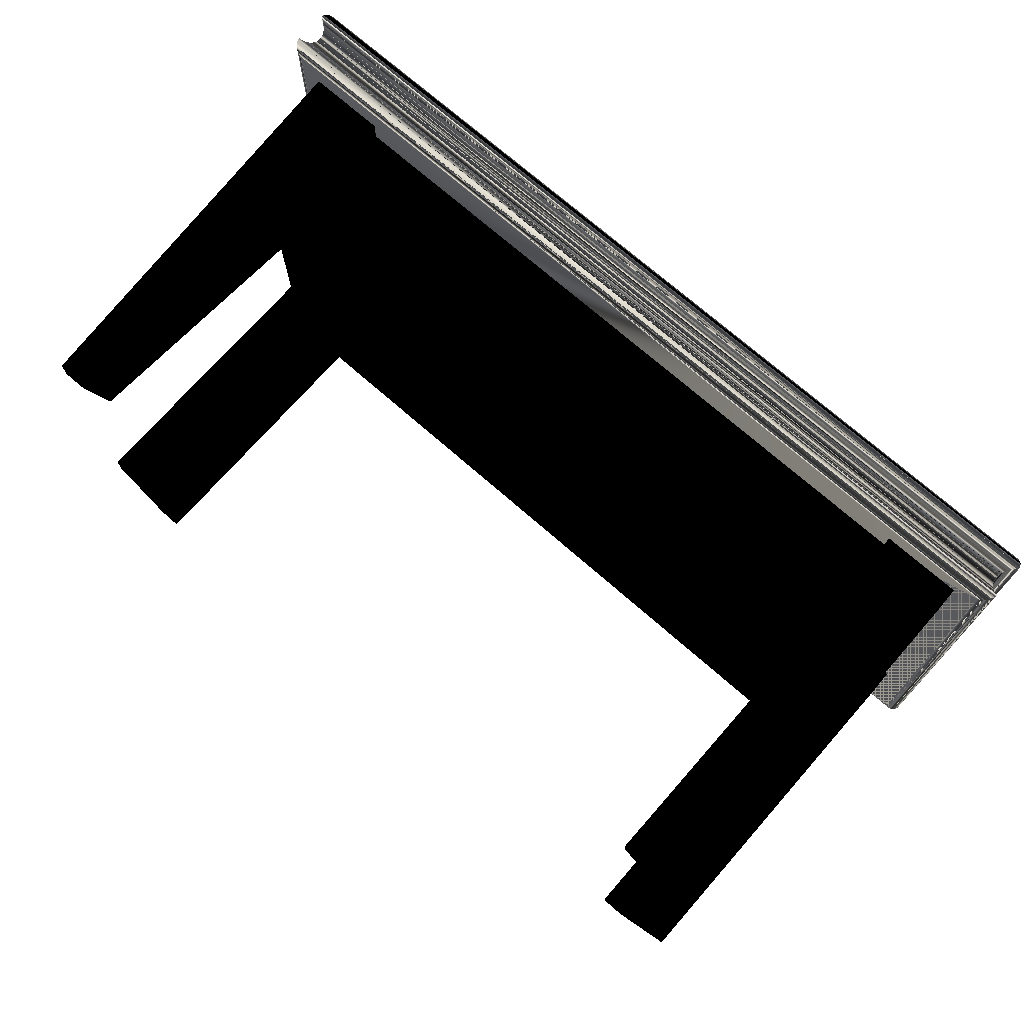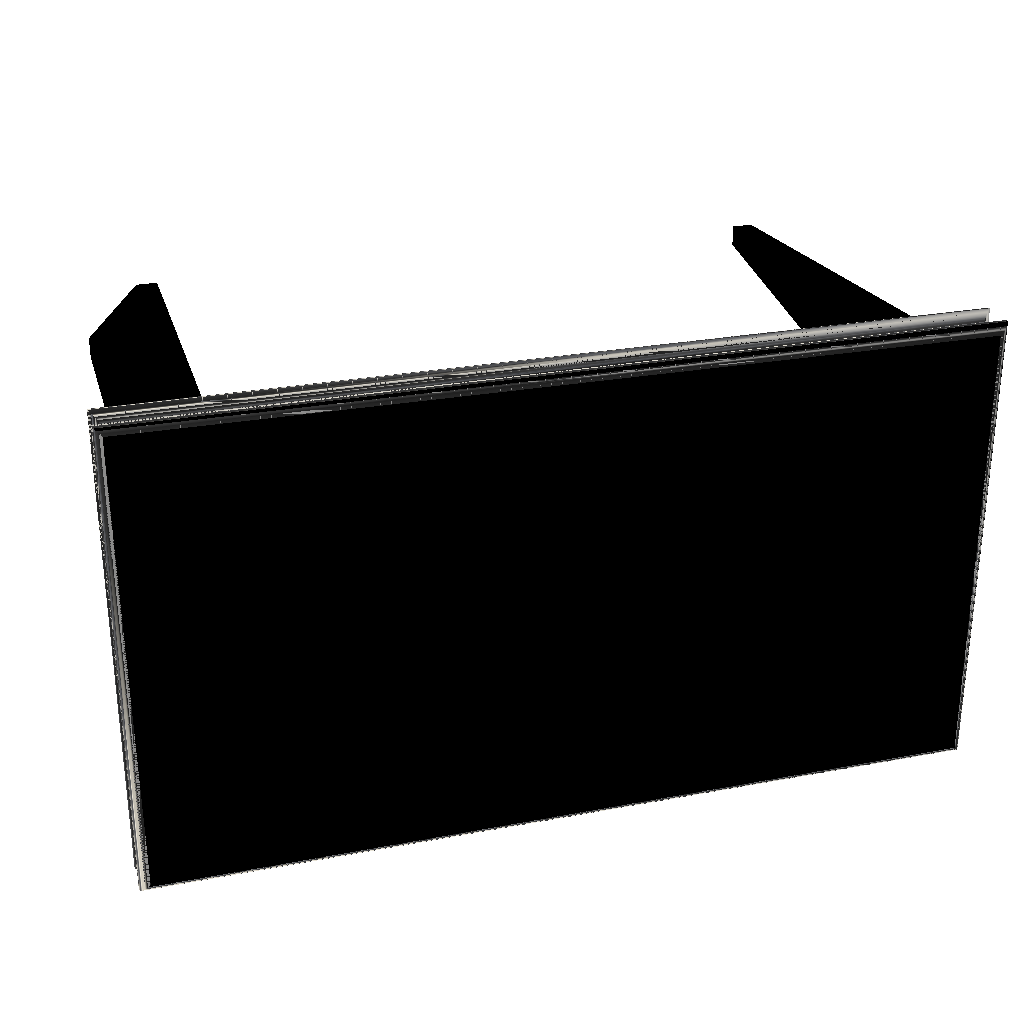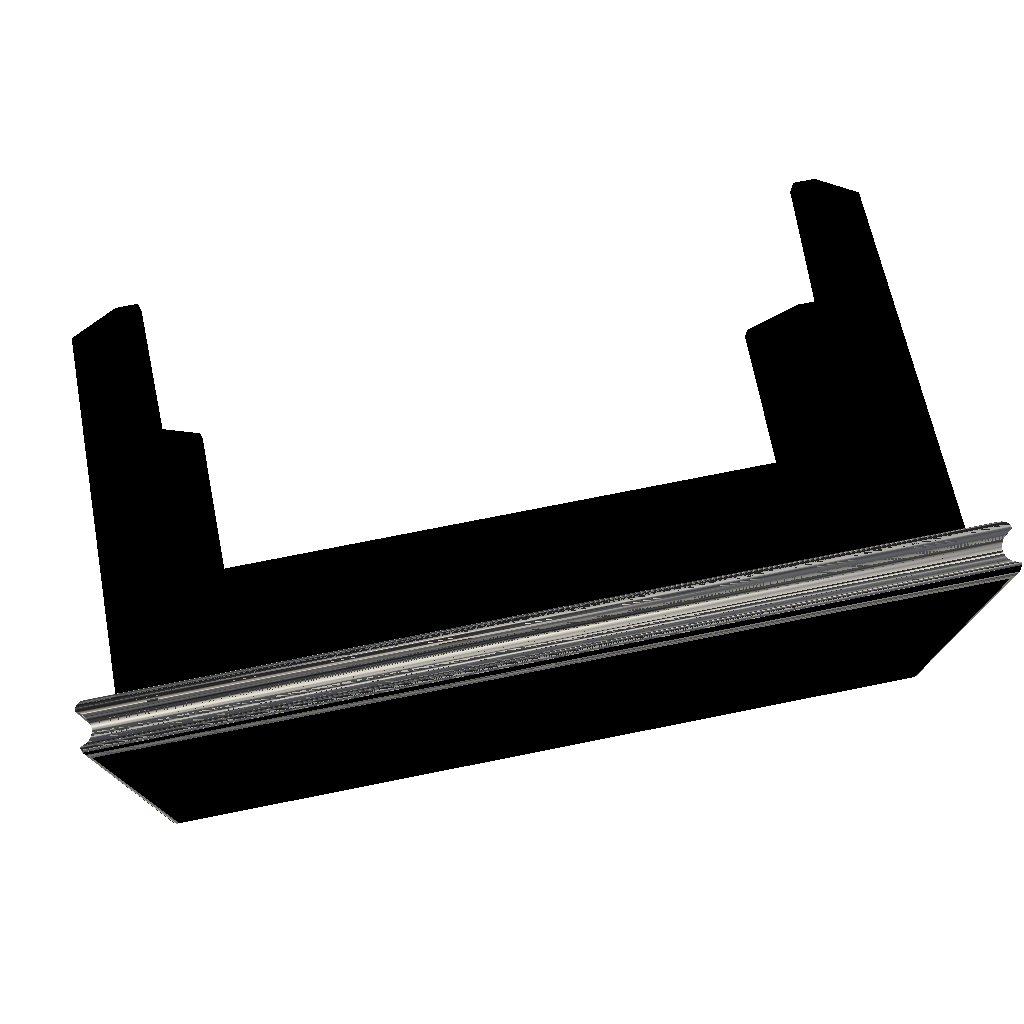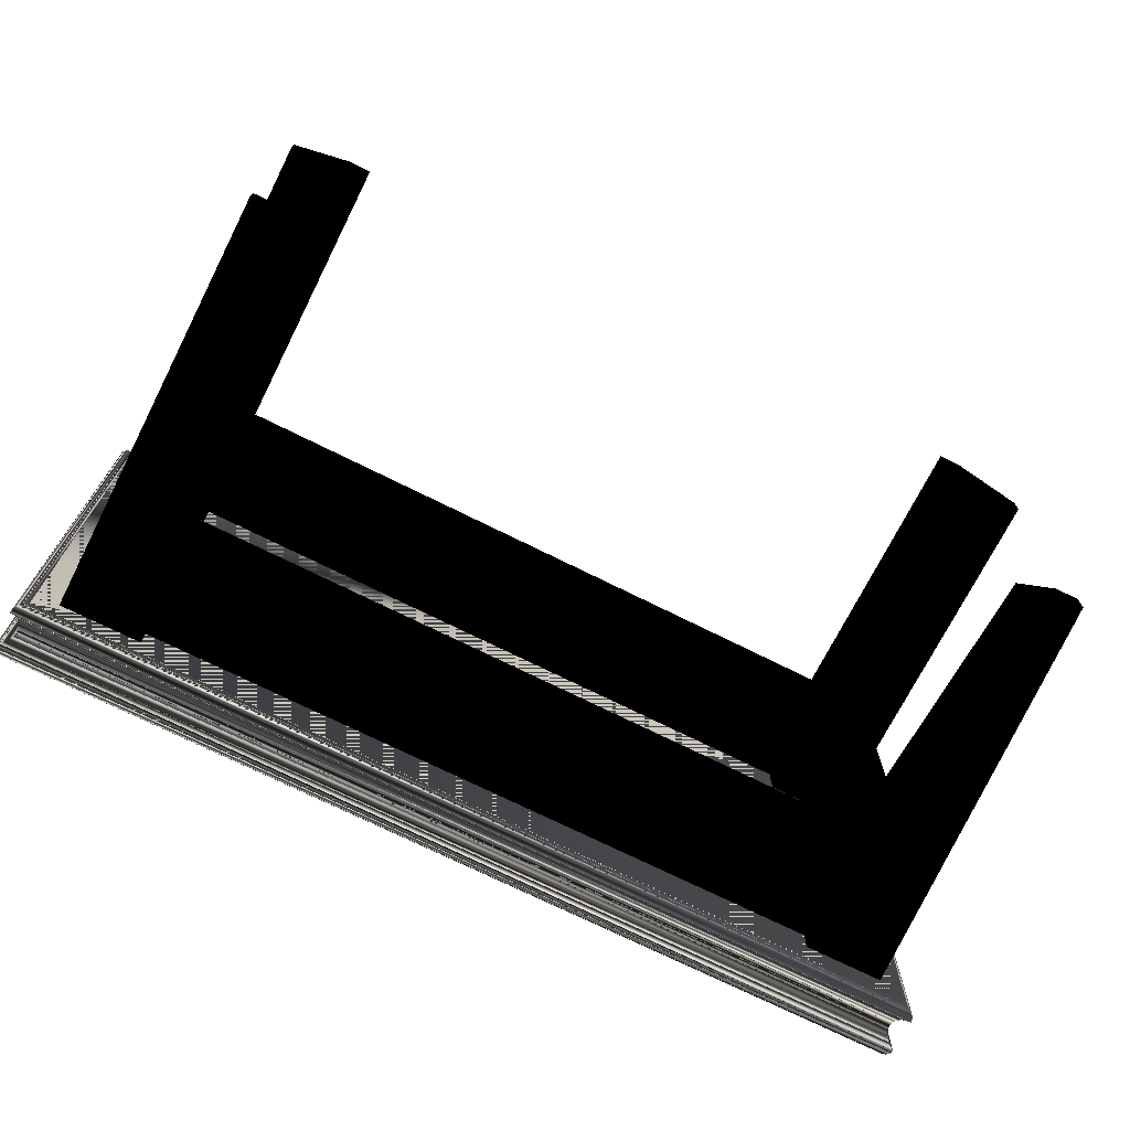
<metadata>
{"format":"obj","ext":"obj","renderer":"f3d","projection":"perspective","resolution":1024,"background":"white","views":[{"elev":72.5,"azim":41.3,"up":"+Z"},{"elev":26.7,"azim":163.6,"up":"+Z"},{"elev":74.1,"azim":168.7,"up":"+Z"},{"elev":-71.4,"azim":-26.7,"up":"+Z"}]}
</metadata>
<code>
v -0.8017 0.3921 0.4498
v -0.8037 0.3873 -0.4518
v -0.8037 0.3873 0.4518
v -0.8017 0.3921 -0.4498
v -0.8044 0.3821 -0.4525
v 0.8017 0.3921 0.4498
v -0.7985 0.3963 0.4466
v 0.8037 0.3873 -0.4518
v -0.8044 0.3821 0.4525
v 0.8044 0.3821 -0.4525
v 0.8037 0.3873 0.4518
v 0.7985 0.3963 0.4466
v -0.7985 0.3963 -0.4466
v 0.8017 0.3921 -0.4498
v -0.7987 0.3791 0.4468
v -0.7987 0.3791 -0.4468
v -0.7943 0.3995 0.4424
v 0.8044 0.3821 0.4525
v 0.7987 0.3791 -0.4468
v 0.7985 0.3963 -0.4466
v -0.7943 0.3995 -0.4424
v 0.7943 0.3995 0.4424
v -0.7938 0.375 0.4419
v 0.7987 0.3791 0.4468
v -0.7938 0.375 -0.4419
v 0.7943 0.3995 -0.4424
v -0.7895 0.4015 0.4376
v 0.7938 0.375 0.4419
v 0.7938 0.375 -0.4419
v -0.7895 0.4015 -0.4376
v 0.7895 0.4015 -0.4376
v 0.7895 0.4015 0.4376
v -0.7897 0.37 0.4378
v 0.7897 0.37 -0.4378
v -0.7843 0.4022 0.4323
v -0.7897 0.37 -0.4378
v 0.7897 0.37 0.4378
v -0.7843 0.4022 -0.4323
v 0.7843 0.4022 -0.4323
v 0.7843 0.4022 0.4323
v -0.7867 0.3644 0.4348
v 0.7867 0.3644 -0.4348
v 0.7867 0.3644 0.4348
v -0.7867 0.3644 -0.4348
v -0.7849 0.3583 0.433
v 0.7849 0.3583 -0.433
v 0.7849 0.3583 0.433
v -0.7843 0.3519 0.4323
v -0.7849 0.3583 -0.433
v -0.7843 0.3519 -0.4323
v -0.7849 0.3456 -0.433
v -0.3467 0.4022 -0.1911
v -0.5653 0.4022 -0.3117
v -0.5653 0.4022 0.3117
v 0.7843 0.3519 0.4323
v -0.7849 0.3456 0.433
v 0.5653 0.4022 0.3117
v -0.3467 0.4022 0.1911
v 0.7843 0.3519 -0.4323
v 0.7849 0.3456 -0.433
v 0.5653 0.4022 -0.3117
v 0.3467 0.4022 -0.1911
v 0.7849 0.3456 0.433
v 0.3467 0.4022 0.1911
v -0.7867 0.3394 -0.4348
v 0.7867 0.3394 -0.4348
v -0.7843 0.3016 0.4323
v -0.7895 0.3023 -0.4376
v -0.7843 0.3016 -0.4323
v -0.7867 0.3394 0.4348
v 0.7895 0.3023 0.4376
v 0.7843 0.3016 0.4323
v -0.7895 0.3023 0.4376
v 0.7895 0.3023 -0.4376
v 0.7843 0.3016 -0.4323
v 0.7867 0.3394 0.4348
v -0.7897 0.3338 -0.4378
v 0.7897 0.3338 -0.4378
v -0.7943 0.3043 -0.4424
v 0.7943 0.3043 -0.4424
v 0.1278 0.4022 0.07047
v -0.1278 0.4022 -0.07047
v -0.1278 0.4022 0.07047
v -0.7897 0.3338 0.4378
v 0.7943 0.3043 0.4424
v -0.7943 0.3043 0.4424
v 0.1278 0.4022 -0.07047
v 0.7897 0.3338 0.4378
v -0.7938 0.3288 -0.4419
v 0.7938 0.3288 -0.4419
v -0.7985 0.3075 -0.4466
v 0.7985 0.3075 -0.4466
v -0.7938 0.3288 0.4419
v 0.7985 0.3075 0.4466
v -0.7985 0.3075 0.4466
v 0.7938 0.3288 0.4419
v -0.7987 0.3248 -0.4468
v 0.7987 0.3248 -0.4468
v -0.8017 0.3117 -0.4498
v 0.7987 0.3248 0.4468
v 0.8017 0.3117 0.4498
v 0.8017 0.3117 -0.4498
v -0.7987 0.3248 0.4468
v -0.8017 0.3117 0.4498
v -0.8044 0.3217 -0.4525
v 0.8044 0.3217 -0.4525
v 0.8044 0.3217 0.4525
v -0.8037 0.3165 -0.4518
v 0.8037 0.3165 0.4518
v 0.8037 0.3165 -0.4518
v -0.8044 0.3217 0.4525
v -0.8037 0.3165 0.4518
v -0.8044 0.3016 0.4525
v -0.6033 0.3016 0.3921
v -0.6033 0.3016 0.2514
v -0.744 0.3016 0.3921
v -0.6033 -0.4022 0.3519
v -0.744 0.3016 0.2514
v -0.6033 -0.4022 0.3921
v -0.7038 -0.4022 0.2514
v -0.744 -0.4022 0.2514
v -0.6435 -0.4022 0.3921
v -0.744 -0.4022 0.2916
v -0.6033 0.2011 0.2514
v -0.744 0.3016 -0.2514
v -0.6033 0.3016 -0.2514
v -0.744 0.3016 -0.3921
v -0.7038 -0.4022 -0.2514
v -0.6033 0.3016 -0.3921
v -0.744 -0.4022 -0.2514
v -0.6033 -0.4022 -0.3519
v -0.6033 -0.4022 -0.3921
v -0.744 -0.4022 -0.2916
v -0.6435 -0.4022 -0.3921
v -0.6033 0.2011 -0.2514
v -0.6636 0.1005 -0.3519
v -0.7038 0.1005 0.3519
v -0.7038 0.1005 -0.3519
v -0.6636 0.1005 0.3519
v -0.7038 0.3016 -0.3519
v -0.6636 0.3016 0.3519
v -0.7038 0.3016 0.3519
v -0.6636 0.3016 -0.3519
v 0.7038 0.1005 -0.3519
v 0.6636 0.1005 0.3519
v 0.6636 0.1005 -0.3519
v 0.7038 0.1005 0.3519
v 0.6636 0.3016 -0.3519
v 0.7038 0.3016 0.3519
v 0.6636 0.3016 0.3519
v 0.7038 0.3016 -0.3519
v 0.7038 0.1005 -0.3519
v -0.7038 0.1005 -0.3117
v 0.7038 0.1005 -0.3117
v 0.7038 0.3016 -0.3117
v -0.7038 0.3016 -0.3117
v 0.7038 0.3016 -0.3519
v 0.7038 0.1005 0.3117
v -0.7038 0.1005 0.3117
v 0.7038 0.1005 0.3519
v -0.7038 0.3016 0.3117
v 0.7038 0.3016 0.3519
v 0.7038 0.3016 0.3117
v 0.6033 0.3016 -0.3921
v 0.6033 0.3016 -0.2514
v 0.744 0.3016 -0.3921
v 0.6033 -0.4022 -0.3519
v 0.744 0.3016 -0.2514
v 0.6033 -0.4022 -0.3921
v 0.7038 -0.4022 -0.2514
v 0.744 -0.4022 -0.2514
v 0.6435 -0.4022 -0.3921
v 0.744 -0.4022 -0.2916
v 0.6033 0.2011 -0.2514
v 0.744 0.3016 0.2514
v 0.6033 0.3016 0.2514
v 0.744 0.3016 0.3921
v 0.7038 -0.4022 0.2514
v 0.6033 0.3016 0.3921
v 0.744 -0.4022 0.2514
v 0.6033 -0.4022 0.3519
v 0.6033 -0.4022 0.3921
v 0.744 -0.4022 0.2916
v 0.6435 -0.4022 0.3921
v 0.6033 0.2011 0.2514
f 1 2 3
f 2 1 4
f 5 3 2
f 3 6 1
f 7 4 1
f 4 8 2
f 3 5 9
f 2 10 5
f 6 3 11
f 12 1 6
f 4 7 13
f 1 12 7
f 8 4 14
f 10 2 8
f 5 15 9
f 9 11 3
f 10 16 5
f 8 6 11
f 14 12 6
f 17 13 7
f 13 14 4
f 12 17 7
f 6 8 14
f 11 10 8
f 15 5 16
f 15 18 9
f 11 9 18
f 16 10 19
f 12 14 20
f 13 17 21
f 14 13 20
f 17 12 22
f 10 11 18
f 16 23 15
f 18 15 24
f 10 24 19
f 19 25 16
f 26 12 20
f 27 21 17
f 21 20 13
f 12 26 22
f 22 27 17
f 24 10 18
f 23 16 25
f 23 24 15
f 28 19 24
f 25 19 29
f 20 21 26
f 21 27 30
f 31 22 26
f 27 22 32
f 25 33 23
f 24 23 28
f 19 28 29
f 34 25 29
f 30 26 21
f 35 30 27
f 22 31 32
f 26 30 31
f 32 35 27
f 33 25 36
f 33 28 23
f 37 29 28
f 25 34 36
f 29 37 34
f 30 35 38
f 39 32 31
f 38 31 30
f 35 32 40
f 36 41 33
f 28 33 37
f 42 36 34
f 43 34 37
f 32 39 40
f 31 38 39
f 41 36 44
f 41 37 33
f 36 42 44
f 34 43 42
f 37 41 43
f 44 45 41
f 46 44 42
f 47 42 43
f 45 43 41
f 48 49 50
f 51 48 50
f 52 53 54
f 47 48 55
f 56 55 48
f 57 58 54
f 45 44 49
f 44 46 49
f 42 47 46
f 43 45 47
f 49 48 45
f 49 59 50
f 48 51 56
f 50 60 51
f 60 50 59
f 53 52 61
f 52 54 58
f 46 55 59
f 55 60 59
f 61 62 57
f 48 47 45
f 55 46 47
f 55 56 63
f 58 57 64
f 59 49 46
f 65 56 51
f 66 51 60
f 67 68 69
f 61 52 62
f 60 55 63
f 64 57 62
f 70 63 56
f 71 67 72
f 56 65 70
f 51 66 65
f 63 66 60
f 68 67 73
f 74 69 68
f 69 74 75
f 74 72 75
f 63 70 76
f 67 71 73
f 72 74 71
f 77 70 65
f 78 65 66
f 66 63 76
f 73 79 68
f 68 80 74
f 81 82 83
f 84 76 70
f 85 73 71
f 80 71 74
f 70 77 84
f 65 78 77
f 76 78 66
f 79 73 86
f 80 68 79
f 82 81 87
f 76 84 88
f 73 85 86
f 71 80 85
f 89 84 77
f 90 77 78
f 78 76 88
f 86 91 79
f 79 92 80
f 93 88 84
f 94 86 85
f 92 85 80
f 84 89 93
f 77 90 89
f 88 90 78
f 91 86 95
f 92 79 91
f 88 93 96
f 86 94 95
f 85 92 94
f 97 93 89
f 98 89 90
f 90 88 96
f 95 99 91
f 99 92 91
f 93 100 96
f 101 95 94
f 102 94 92
f 93 97 103
f 89 98 97
f 90 100 98
f 100 90 96
f 99 95 104
f 92 99 102
f 100 93 103
f 95 101 104
f 94 102 101
f 105 103 97
f 106 97 98
f 107 98 100
f 104 108 99
f 108 102 99
f 103 107 100
f 109 104 101
f 110 101 102
f 103 105 111
f 97 106 105
f 98 107 106
f 108 104 112
f 102 108 110
f 107 103 111
f 104 109 112
f 101 110 109
f 105 112 111
f 110 105 106
f 109 106 107
f 112 105 108
f 105 110 108
f 112 107 111
f 107 112 109
f 106 109 110
f 3 2 1
f 4 1 2
f 2 3 5
f 1 6 3
f 1 4 7
f 2 8 4
f 9 5 3
f 5 10 2
f 11 3 6
f 6 1 12
f 13 7 4
f 7 12 1
f 14 4 8
f 8 2 10
f 9 15 5
f 3 11 9
f 5 16 10
f 11 6 8
f 6 12 14
f 7 13 17
f 4 14 13
f 7 17 12
f 14 8 6
f 8 10 11
f 16 5 15
f 9 18 15
f 18 9 11
f 19 10 16
f 20 14 12
f 21 17 13
f 20 13 14
f 22 12 17
f 18 11 10
f 15 23 16
f 24 15 18
f 19 24 10
f 16 25 19
f 20 12 26
f 17 21 27
f 13 20 21
f 22 26 12
f 17 27 22
f 18 10 24
f 25 16 23
f 15 24 23
f 24 19 28
f 29 19 25
f 26 21 20
f 30 27 21
f 26 22 31
f 32 22 27
f 23 33 25
f 28 23 24
f 29 28 19
f 29 25 34
f 21 26 30
f 27 30 35
f 32 31 22
f 31 30 26
f 27 35 32
f 36 25 33
f 23 28 33
f 28 29 37
f 36 34 25
f 34 37 29
f 38 35 30
f 31 32 39
f 30 31 38
f 40 32 35
f 33 41 36
f 37 33 28
f 34 36 42
f 37 34 43
f 35 50 38
f 38 50 35
f 35 54 38
f 38 54 35
f 40 39 32
f 39 38 31
f 55 35 40
f 40 35 55
f 54 35 40
f 40 35 54
f 44 36 41
f 33 37 41
f 44 42 36
f 42 43 34
f 43 41 37
f 50 35 48
f 48 35 50
f 50 39 38
f 38 39 50
f 38 54 53
f 53 54 38
f 39 55 40
f 40 55 39
f 39 61 40
f 40 61 39
f 53 39 38
f 38 39 53
f 35 55 48
f 48 55 35
f 54 40 57
f 57 40 54
f 41 45 44
f 42 44 46
f 43 42 47
f 41 43 45
f 50 49 48
f 50 48 51
f 48 69 50
f 50 69 48
f 39 50 59
f 59 50 39
f 54 53 52
f 55 39 59
f 59 39 55
f 39 53 61
f 61 53 39
f 57 40 61
f 61 40 57
f 55 48 47
f 48 55 56
f 72 48 55
f 55 48 72
f 54 58 57
f 49 44 45
f 49 46 44
f 46 47 42
f 47 45 43
f 45 48 49
f 50 59 49
f 56 51 48
f 51 60 50
f 69 48 67
f 67 48 69
f 69 59 50
f 50 59 69
f 59 50 60
f 61 52 53
f 58 54 52
f 59 55 46
f 59 60 55
f 59 72 55
f 55 72 59
f 57 62 61
f 45 47 48
f 47 46 55
f 63 56 55
f 48 72 67
f 67 72 48
f 64 57 58
f 46 49 59
f 51 56 65
f 60 51 66
f 69 68 67
f 69 72 67
f 67 72 69
f 59 69 75
f 75 69 59
f 62 52 61
f 58 83 52
f 52 83 58
f 63 55 60
f 72 59 75
f 75 59 72
f 62 57 64
f 56 63 70
f 72 67 71
f 83 58 64
f 64 58 83
f 70 65 56
f 65 66 51
f 60 66 63
f 73 67 68
f 68 69 74
f 72 69 75
f 75 69 72
f 75 74 69
f 52 82 62
f 62 82 52
f 82 52 83
f 83 52 82
f 75 72 74
f 62 87 64
f 64 87 62
f 76 70 63
f 73 71 67
f 71 74 72
f 83 64 81
f 81 64 83
f 65 70 77
f 66 65 78
f 76 63 66
f 68 79 73
f 74 80 68
f 62 82 87
f 87 82 62
f 83 82 81
f 81 64 87
f 87 64 81
f 70 76 84
f 71 73 85
f 74 71 80
f 84 77 70
f 77 78 65
f 66 78 76
f 86 73 79
f 79 68 80
f 87 81 82
f 88 84 76
f 86 85 73
f 85 80 71
f 77 84 89
f 78 77 90
f 88 76 78
f 79 91 86
f 80 92 79
f 84 88 93
f 85 86 94
f 80 85 92
f 93 89 84
f 89 90 77
f 78 90 88
f 95 86 91
f 91 79 92
f 96 93 88
f 95 94 86
f 94 92 85
f 89 93 97
f 90 89 98
f 96 88 90
f 91 99 95
f 91 92 99
f 96 100 93
f 94 95 101
f 92 94 102
f 103 97 93
f 97 98 89
f 98 100 90
f 96 90 100
f 104 95 99
f 102 99 92
f 103 93 100
f 104 101 95
f 101 102 94
f 97 103 105
f 98 97 106
f 100 98 107
f 99 108 104
f 99 102 108
f 100 107 103
f 101 104 109
f 102 101 110
f 111 105 103
f 105 106 97
f 106 107 98
f 112 104 108
f 110 108 102
f 111 103 107
f 112 109 104
f 109 110 101
f 111 112 105
f 106 105 110
f 107 106 109
f 108 105 112
f 108 110 105
f 111 107 112
f 109 112 107
f 110 109 106
f 114 115 116
f 116 115 114
f 115 114 117
f 117 114 115
f 118 116 115
f 115 116 118
f 114 116 119
f 119 116 114
f 119 117 114
f 114 117 119
f 120 115 117
f 117 115 120
f 118 121 116
f 116 121 118
f 118 115 121
f 121 115 118
f 122 119 116
f 116 119 122
f 117 119 120
f 120 119 117
f 120 121 115
f 115 121 120
f 123 116 121
f 121 116 123
f 122 120 119
f 119 120 122
f 122 116 123
f 123 116 122
f 121 120 123
f 123 120 121
f 123 120 122
f 122 120 123
f 125 126 127
f 127 126 125
f 126 125 128
f 128 125 126
f 129 127 126
f 126 127 129
f 125 127 130
f 130 127 125
f 130 128 125
f 125 128 130
f 131 126 128
f 128 126 131
f 129 132 127
f 127 132 129
f 129 126 132
f 132 126 129
f 133 130 127
f 127 130 133
f 128 130 131
f 131 130 128
f 131 132 126
f 126 132 131
f 134 127 132
f 132 127 134
f 133 131 130
f 130 131 133
f 133 127 134
f 134 127 133
f 132 131 134
f 134 131 132
f 134 131 133
f 133 131 134
f 136 137 138
f 137 136 139
f 138 137 136
f 139 136 137
f 137 140 138
f 138 140 137
f 140 136 138
f 138 136 140
f 136 141 139
f 139 141 136
f 141 137 139
f 139 137 141
f 140 137 142
f 142 137 140
f 136 140 143
f 143 140 136
f 141 136 143
f 143 136 141
f 137 141 142
f 142 141 137
f 141 140 142
f 142 140 141
f 140 141 143
f 143 141 140
f 144 145 146
f 145 144 147
f 146 145 144
f 147 144 145
f 145 148 146
f 146 148 145
f 148 144 146
f 146 144 148
f 144 149 147
f 147 149 144
f 149 145 147
f 147 145 149
f 148 145 150
f 150 145 148
f 144 148 151
f 151 148 144
f 149 144 151
f 151 144 149
f 145 149 150
f 150 149 145
f 149 148 150
f 150 148 149
f 148 149 151
f 151 149 148
f 152 153 138
f 153 152 154
f 138 153 152
f 154 152 153
f 153 140 138
f 138 140 153
f 140 152 138
f 138 152 140
f 152 155 154
f 154 155 152
f 155 153 154
f 154 153 155
f 140 153 156
f 156 153 140
f 152 140 157
f 157 140 152
f 155 152 157
f 157 152 155
f 153 155 156
f 156 155 153
f 155 140 156
f 156 140 155
f 140 155 157
f 157 155 140
f 158 137 159
f 137 158 160
f 159 137 158
f 160 158 137
f 137 161 159
f 159 161 137
f 161 158 159
f 159 158 161
f 158 162 160
f 160 162 158
f 162 137 160
f 160 137 162
f 161 137 142
f 142 137 161
f 158 161 163
f 163 161 158
f 162 158 163
f 163 158 162
f 137 162 142
f 142 162 137
f 162 161 142
f 142 161 162
f 161 162 163
f 163 162 161
f 164 165 166
f 166 165 164
f 165 164 167
f 167 164 165
f 168 166 165
f 165 166 168
f 164 166 169
f 169 166 164
f 169 167 164
f 164 167 169
f 170 165 167
f 167 165 170
f 168 171 166
f 166 171 168
f 168 165 171
f 171 165 168
f 172 169 166
f 166 169 172
f 167 169 170
f 170 169 167
f 170 171 165
f 165 171 170
f 173 166 171
f 171 166 173
f 172 170 169
f 169 170 172
f 172 166 173
f 173 166 172
f 171 170 173
f 173 170 171
f 173 170 172
f 172 170 173
f 175 176 177
f 177 176 175
f 176 175 178
f 178 175 176
f 179 177 176
f 176 177 179
f 175 177 180
f 180 177 175
f 180 178 175
f 175 178 180
f 181 176 178
f 178 176 181
f 179 182 177
f 177 182 179
f 179 176 182
f 182 176 179
f 183 180 177
f 177 180 183
f 178 180 181
f 181 180 178
f 181 182 176
f 176 182 181
f 184 177 182
f 182 177 184
f 183 181 180
f 180 181 183
f 183 177 184
f 184 177 183
f 182 181 184
f 184 181 182
f 184 181 183
f 183 181 184

</code>
